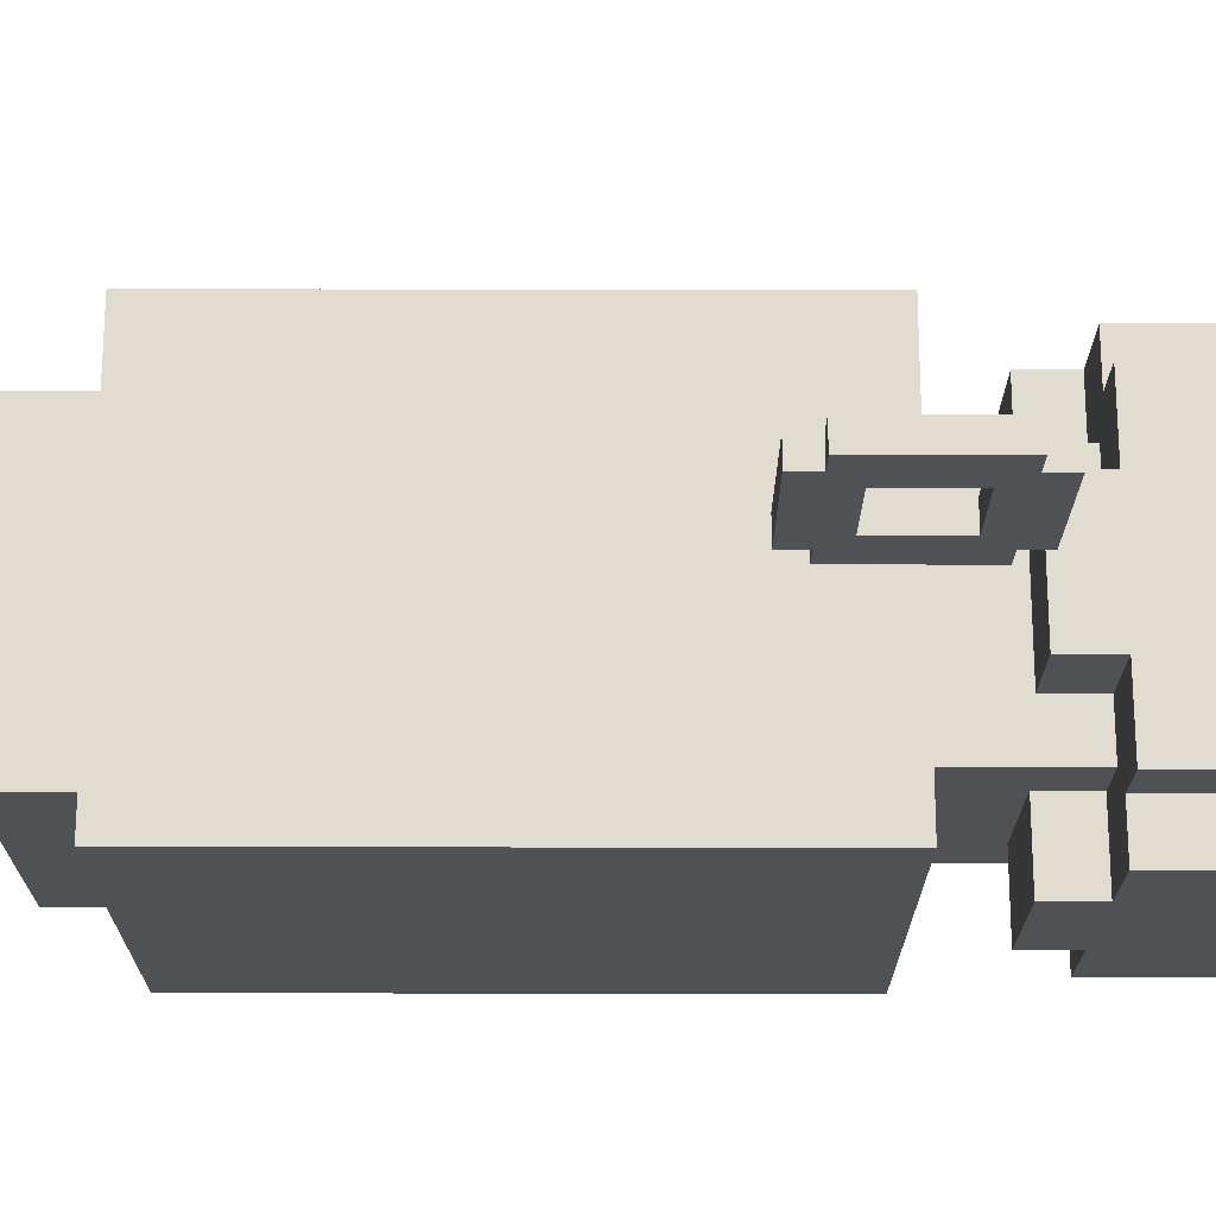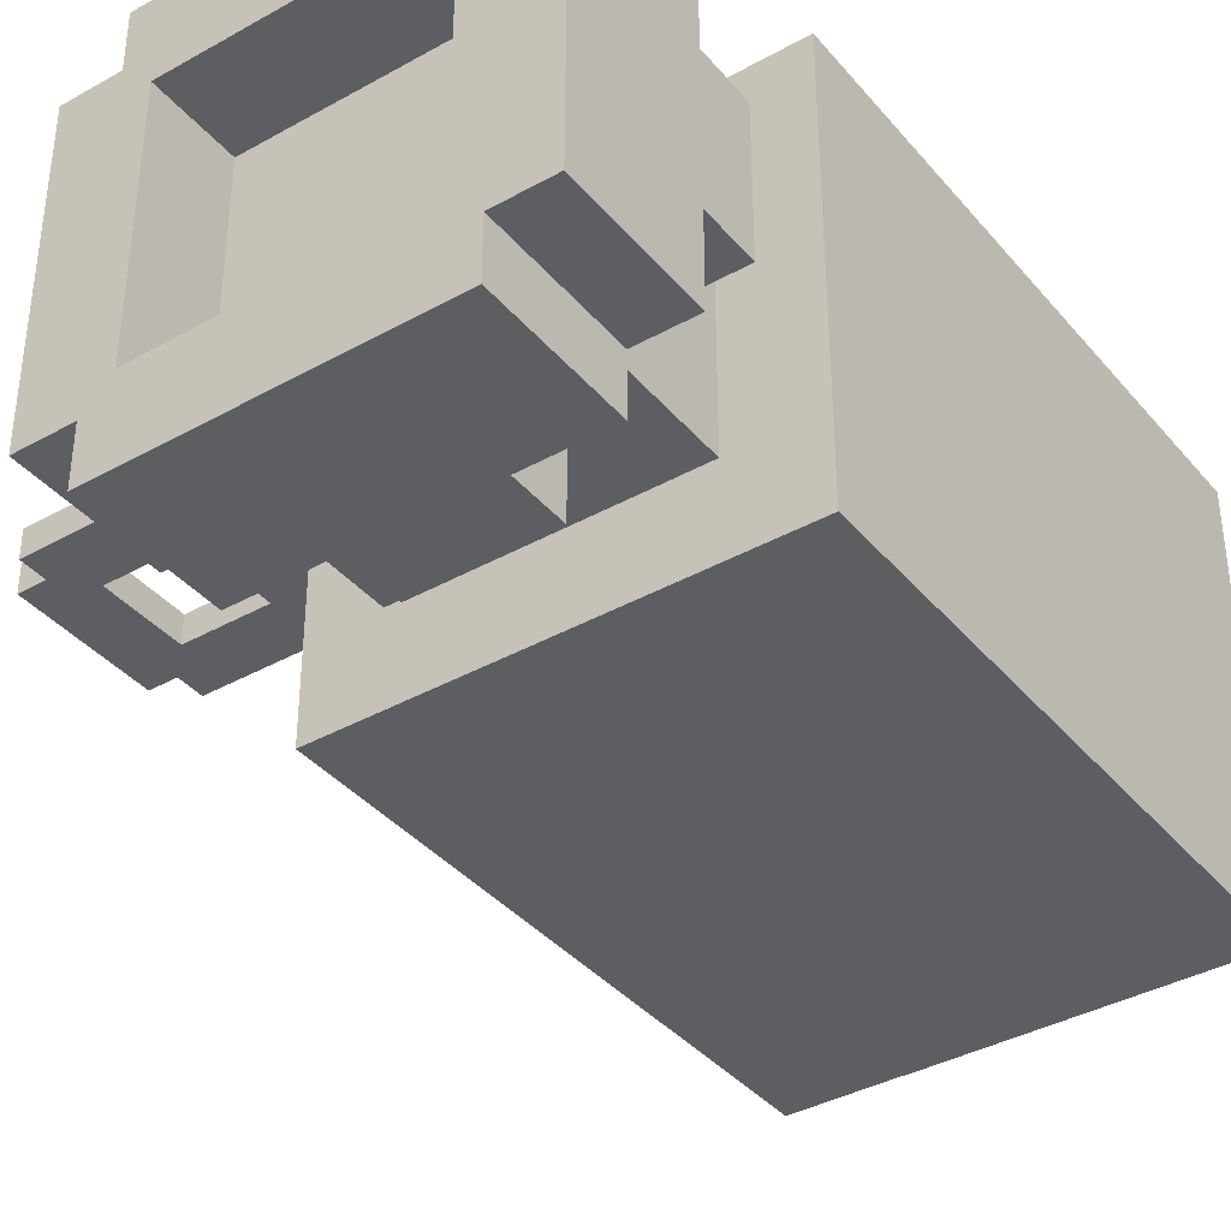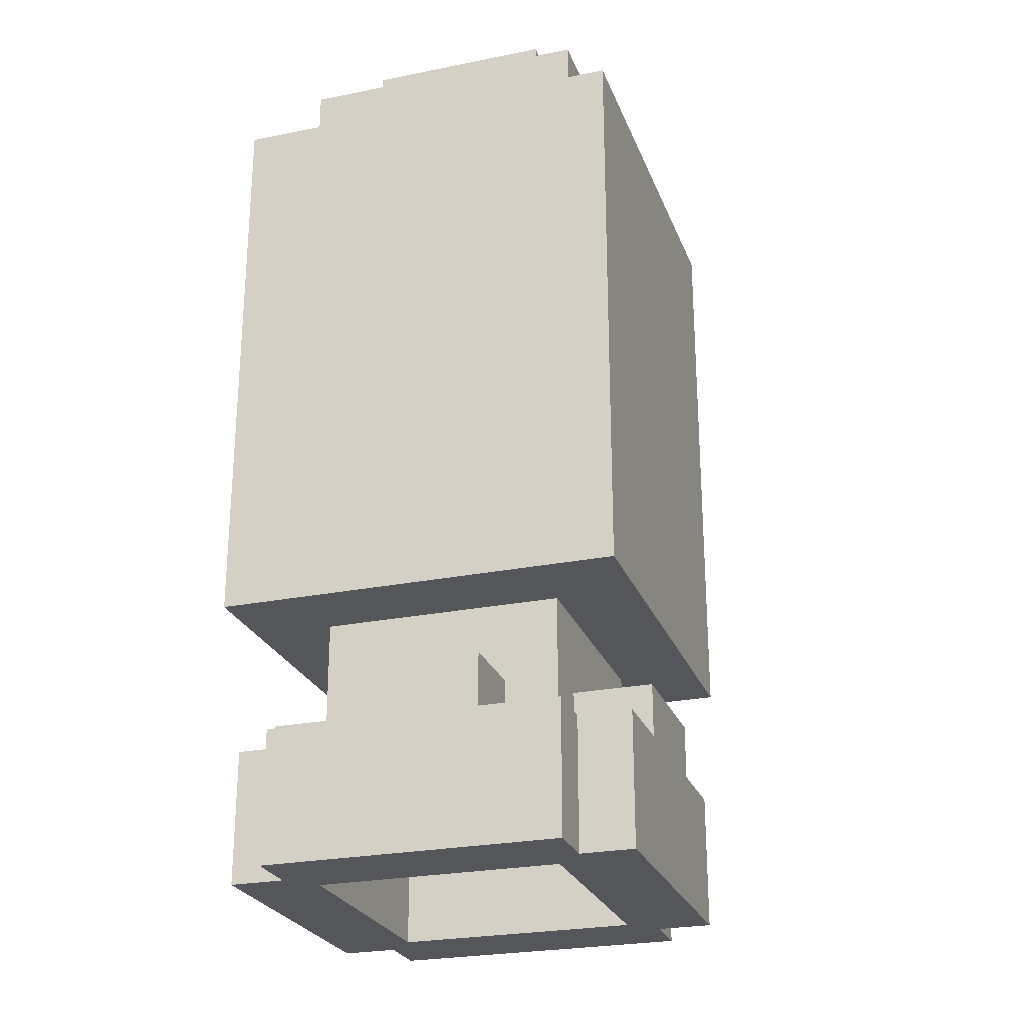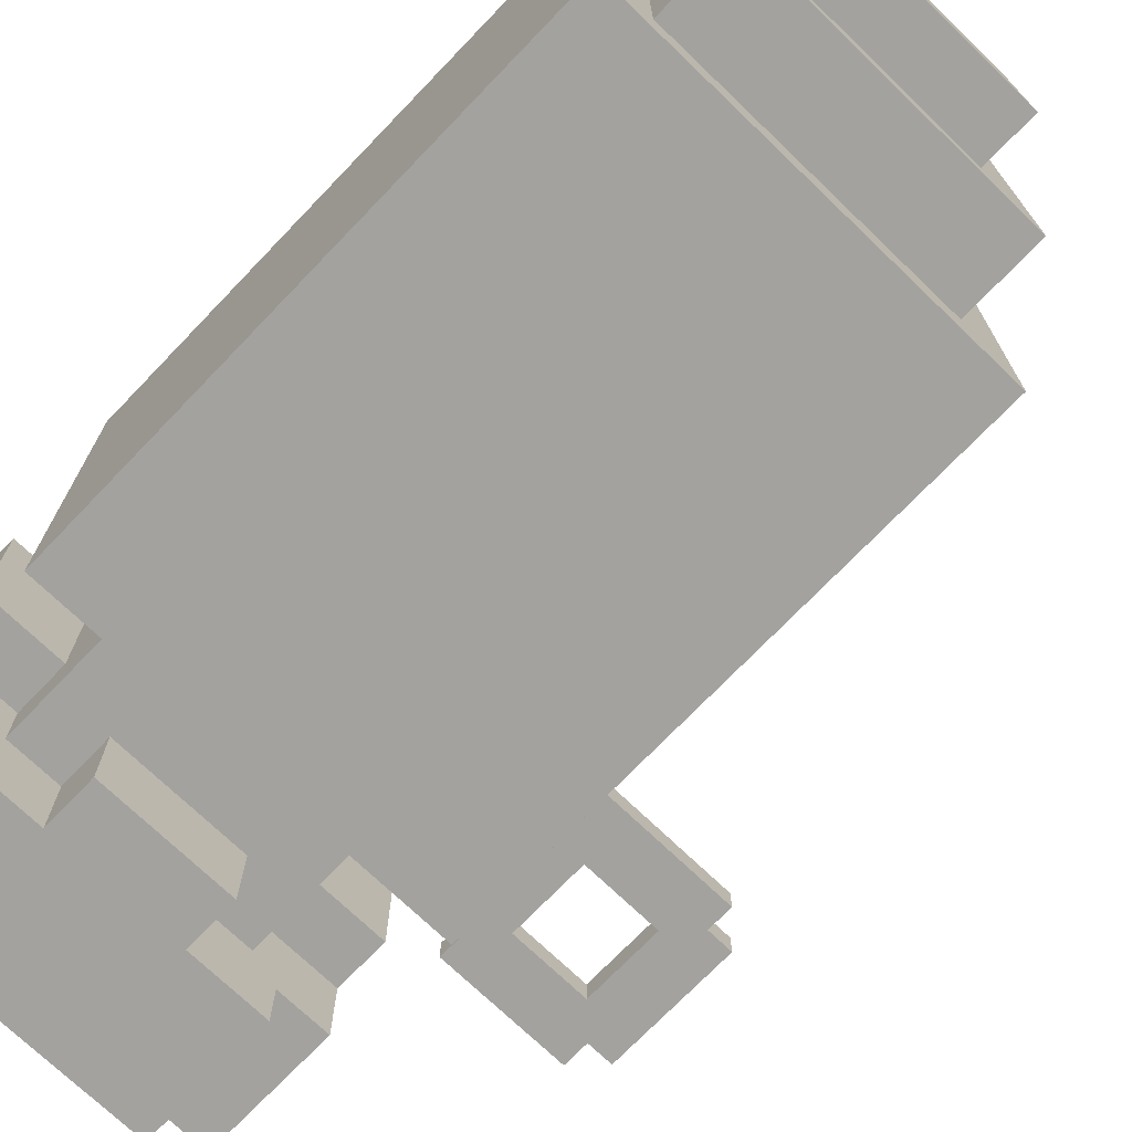
<metadata>
{"format":"obj","ext":"obj","renderer":"f3d","projection":"perspective","resolution":1024,"background":"white","views":[{"elev":-20.2,"azim":89.8,"up":"+Y"},{"elev":-38.1,"azim":-144.7,"up":"+Y"},{"elev":-25.4,"azim":-72.0,"up":"+Z"},{"elev":-72.6,"azim":-43.9,"up":"+Y"}]}
</metadata>
<code>
g NUCLEAR GRENADE
v -0.075 -0.055 -0.1184
v -0.075 -0.055 -0.1684
v -0.075 0.055 -0.1684
v -0.075 -0.025 -0.1184
v -0.075 0.025 -0.1184
v -0.075 0.055 -0.1184
v -0.075 -0.025 -0.0984
v -0.075 0.025 -0.0984
v -0.075 -0.075 0.1416
v -0.075 -0.075 -0.0684
v -0.075 0.075 -0.0684
v -0.075 0.075 0.1416
v -0.055 -0.075 -0.1184
v -0.055 -0.075 -0.1684
v -0.055 -0.055 -0.1684
v -0.055 -0.055 -0.1184
v -0.055 0.055 -0.1184
v -0.055 0.055 -0.1684
v -0.055 0.075 -0.1684
v -0.055 0.075 -0.1184
v -0.055 -0.055 0.1716
v -0.055 -0.055 0.1416
v -0.055 0.055 0.1416
v -0.055 0.055 0.1716
v -0.045 -0.025 -0.0984
v -0.045 -0.045 -0.1184
v -0.045 -0.025 -0.1184
v -0.045 -0.045 -0.0684
v -0.045 0.025 -0.0984
v -0.045 0.045 -0.0684
v -0.045 0.045 -0.1184
v -0.045 0.025 -0.1184
v -0.035 -0.035 0.1916
v -0.035 -0.035 0.1716
v -0.035 0.035 0.1716
v -0.035 0.035 0.1916
v -0.025 -0.075 -0.0984
v -0.025 -0.075 -0.1184
v -0.025 -0.045 -0.1184
v -0.025 -0.045 -0.0984
v -0.025 0.045 -0.0984
v -0.025 0.045 -0.1184
v -0.025 0.075 -0.1184
v -0.025 0.075 -0.0984
v 0.045 -0.045 -0.1384
v 0.045 -0.045 -0.1684
v 0.045 0.045 -0.1684
v 0.045 0.045 -0.1384
v 0.085 -0.005 -0.0384
v 0.085 -0.005 -0.0884
v 0.085 0.005 -0.0884
v 0.085 0.005 -0.0384
v 0.095 -0.005 -0.0884
v 0.095 -0.005 -0.0984
v 0.095 0.005 -0.0984
v 0.095 0.005 -0.0884
v 0.095 -0.005 -0.0284
v 0.095 -0.005 -0.0384
v 0.095 0.005 -0.0384
v 0.095 0.005 -0.0284
v 0.135 -0.005 -0.0484
v 0.135 -0.005 -0.0784
v 0.135 0.005 -0.0784
v 0.135 0.005 -0.0484
v -0.045 -0.045 -0.1684
v -0.045 -0.045 -0.1384
v -0.045 0.045 -0.1684
v -0.045 0.045 -0.1384
v 0.025 -0.075 -0.1184
v 0.025 -0.075 -0.0984
v 0.025 -0.045 -0.1184
v 0.025 -0.045 -0.0984
v 0.025 0.045 -0.1184
v 0.025 0.045 -0.0984
v 0.025 0.075 -0.1184
v 0.025 0.075 -0.0984
v 0.035 -0.035 0.1716
v 0.035 -0.035 0.1916
v 0.035 0.035 0.1716
v 0.035 0.035 0.1916
v 0.045 -0.045 -0.1184
v 0.045 -0.025 -0.0984
v 0.045 -0.025 -0.1184
v 0.045 -0.045 -0.0684
v 0.045 0.025 -0.0984
v 0.045 0.045 -0.0684
v 0.045 0.045 -0.1184
v 0.045 0.025 -0.1184
v 0.055 -0.075 -0.1684
v 0.055 -0.075 -0.1184
v 0.055 -0.055 -0.1684
v 0.055 -0.055 -0.1184
v 0.055 0.055 -0.1684
v 0.055 0.055 -0.1184
v 0.055 0.075 -0.1684
v 0.055 0.075 -0.1184
v 0.055 -0.055 0.1416
v 0.055 -0.055 0.1716
v 0.055 0.055 0.1416
v 0.055 0.055 0.1716
v 0.075 -0.055 -0.1684
v 0.075 -0.055 -0.1184
v 0.075 0.055 -0.1684
v 0.075 -0.025 -0.1184
v 0.075 0.025 -0.1184
v 0.075 0.055 -0.1184
v 0.075 -0.025 -0.0984
v 0.075 0.025 -0.0984
v 0.075 -0.075 -0.0684
v 0.075 -0.075 0.1416
v 0.075 0.075 -0.0684
v 0.075 0.075 0.1416
v 0.105 -0.005 -0.0784
v 0.105 -0.005 -0.0484
v 0.105 0.005 -0.0784
v 0.105 0.005 -0.0484
v 0.145 -0.005 -0.0984
v 0.145 -0.005 -0.0884
v 0.145 0.005 -0.0984
v 0.145 0.005 -0.0884
v 0.145 -0.005 -0.0384
v 0.145 -0.005 -0.0284
v 0.145 0.005 -0.0384
v 0.145 0.005 -0.0284
v 0.155 -0.005 -0.0884
v 0.155 -0.005 -0.0384
v 0.155 0.005 -0.0884
v 0.155 0.005 -0.0384
v -0.025 -0.075 -0.1184
v -0.055 -0.075 -0.1684
v -0.055 -0.075 -0.1184
v 0.025 -0.075 -0.1184
v -0.025 -0.075 -0.0984
v 0.025 -0.075 -0.0984
v 0.055 -0.075 -0.1684
v 0.055 -0.075 -0.1184
v 0.075 -0.075 -0.0684
v -0.075 -0.075 -0.0684
v -0.075 -0.075 0.1416
v 0.075 -0.075 0.1416
v -0.055 -0.055 -0.1684
v -0.075 -0.055 -0.1684
v -0.075 -0.055 -0.1184
v -0.055 -0.055 -0.1184
v 0.055 -0.055 0.1416
v -0.055 -0.055 0.1416
v -0.055 -0.055 0.1716
v 0.055 -0.055 0.1716
v 0.075 -0.055 -0.1684
v 0.055 -0.055 -0.1684
v 0.055 -0.055 -0.1184
v 0.075 -0.055 -0.1184
v -0.025 -0.045 -0.1184
v -0.045 -0.045 -0.1184
v -0.045 -0.045 -0.0684
v -0.025 -0.045 -0.0984
v 0.025 -0.045 -0.0984
v 0.045 -0.045 -0.0684
v 0.045 -0.045 -0.1184
v 0.025 -0.045 -0.1184
v 0.035 -0.035 0.1716
v -0.035 -0.035 0.1716
v -0.035 -0.035 0.1916
v 0.035 -0.035 0.1916
v -0.045 -0.025 -0.1184
v -0.075 -0.025 -0.1184
v -0.075 -0.025 -0.0984
v -0.045 -0.025 -0.0984
v 0.075 -0.025 -0.1184
v 0.045 -0.025 -0.1184
v 0.045 -0.025 -0.0984
v 0.075 -0.025 -0.0984
v 0.095 -0.005 -0.0884
v 0.085 -0.005 -0.0884
v 0.085 -0.005 -0.0384
v 0.095 -0.005 -0.0384
v 0.105 -0.005 -0.0784
v 0.095 -0.005 -0.0984
v 0.095 -0.005 -0.0284
v 0.105 -0.005 -0.0484
v 0.135 -0.005 -0.0784
v 0.135 -0.005 -0.0484
v 0.145 -0.005 -0.0984
v 0.145 -0.005 -0.0884
v 0.145 -0.005 -0.0384
v 0.145 -0.005 -0.0284
v 0.155 -0.005 -0.0884
v 0.155 -0.005 -0.0384
v 0.045 0.045 -0.1684
v -0.045 0.045 -0.1684
v -0.045 0.045 -0.1384
v 0.045 0.045 -0.1384
v -0.045 -0.045 -0.1684
v 0.045 -0.045 -0.1684
v -0.045 -0.045 -0.1384
v 0.045 -0.045 -0.1384
v 0.085 0.005 -0.0884
v 0.095 0.005 -0.0884
v 0.085 0.005 -0.0384
v 0.095 0.005 -0.0384
v 0.105 0.005 -0.0784
v 0.095 0.005 -0.0984
v 0.095 0.005 -0.0284
v 0.105 0.005 -0.0484
v 0.135 0.005 -0.0784
v 0.135 0.005 -0.0484
v 0.145 0.005 -0.0984
v 0.145 0.005 -0.0884
v 0.145 0.005 -0.0384
v 0.145 0.005 -0.0284
v 0.155 0.005 -0.0884
v 0.155 0.005 -0.0384
v -0.075 0.025 -0.1184
v -0.045 0.025 -0.1184
v -0.075 0.025 -0.0984
v -0.045 0.025 -0.0984
v 0.045 0.025 -0.1184
v 0.075 0.025 -0.1184
v 0.045 0.025 -0.0984
v 0.075 0.025 -0.0984
v -0.035 0.035 0.1716
v 0.035 0.035 0.1716
v -0.035 0.035 0.1916
v 0.035 0.035 0.1916
v -0.045 0.045 -0.1184
v -0.025 0.045 -0.1184
v -0.045 0.045 -0.0684
v -0.025 0.045 -0.0984
v 0.025 0.045 -0.0984
v 0.045 0.045 -0.0684
v 0.045 0.045 -0.1184
v 0.025 0.045 -0.1184
v -0.075 0.055 -0.1684
v -0.055 0.055 -0.1684
v -0.075 0.055 -0.1184
v -0.055 0.055 -0.1184
v -0.055 0.055 0.1416
v 0.055 0.055 0.1416
v -0.055 0.055 0.1716
v 0.055 0.055 0.1716
v 0.055 0.055 -0.1684
v 0.075 0.055 -0.1684
v 0.055 0.055 -0.1184
v 0.075 0.055 -0.1184
v -0.055 0.075 -0.1684
v -0.025 0.075 -0.1184
v -0.055 0.075 -0.1184
v 0.025 0.075 -0.1184
v -0.025 0.075 -0.0984
v 0.025 0.075 -0.0984
v 0.055 0.075 -0.1684
v 0.055 0.075 -0.1184
v -0.075 0.075 -0.0684
v 0.075 0.075 -0.0684
v -0.075 0.075 0.1416
v 0.075 0.075 0.1416
v -0.055 -0.055 -0.1684
v -0.055 -0.075 -0.1684
v 0.055 -0.075 -0.1684
v 0.055 -0.055 -0.1684
v -0.045 -0.045 -0.1684
v -0.075 -0.055 -0.1684
v 0.075 -0.055 -0.1684
v 0.045 -0.045 -0.1684
v -0.045 0.045 -0.1684
v 0.045 0.045 -0.1684
v -0.075 0.055 -0.1684
v -0.055 0.055 -0.1684
v 0.055 0.055 -0.1684
v 0.075 0.055 -0.1684
v -0.055 0.075 -0.1684
v 0.055 0.075 -0.1684
v -0.045 0.045 -0.1384
v -0.045 -0.045 -0.1384
v 0.045 -0.045 -0.1384
v 0.045 0.045 -0.1384
v 0.095 0.005 -0.0984
v 0.095 -0.005 -0.0984
v 0.145 -0.005 -0.0984
v 0.145 0.005 -0.0984
v 0.085 0.005 -0.0884
v 0.085 -0.005 -0.0884
v 0.095 -0.005 -0.0884
v 0.095 0.005 -0.0884
v 0.145 0.005 -0.0884
v 0.145 -0.005 -0.0884
v 0.155 -0.005 -0.0884
v 0.155 0.005 -0.0884
v -0.045 -0.045 -0.0684
v -0.075 -0.075 -0.0684
v 0.075 -0.075 -0.0684
v 0.045 -0.045 -0.0684
v -0.045 0.045 -0.0684
v 0.045 0.045 -0.0684
v -0.075 0.075 -0.0684
v 0.075 0.075 -0.0684
v 0.105 0.005 -0.0484
v 0.105 -0.005 -0.0484
v 0.135 -0.005 -0.0484
v 0.135 0.005 -0.0484
v -0.055 -0.075 -0.1184
v -0.055 -0.055 -0.1184
v -0.025 -0.075 -0.1184
v -0.045 -0.045 -0.1184
v -0.075 -0.055 -0.1184
v -0.025 -0.045 -0.1184
v -0.075 -0.025 -0.1184
v -0.045 -0.025 -0.1184
v 0.025 -0.075 -0.1184
v 0.055 -0.055 -0.1184
v 0.055 -0.075 -0.1184
v 0.025 -0.045 -0.1184
v 0.075 -0.055 -0.1184
v 0.045 -0.045 -0.1184
v 0.045 -0.025 -0.1184
v 0.075 -0.025 -0.1184
v -0.075 0.025 -0.1184
v -0.045 0.045 -0.1184
v -0.045 0.025 -0.1184
v -0.075 0.055 -0.1184
v -0.025 0.045 -0.1184
v -0.055 0.055 -0.1184
v -0.055 0.075 -0.1184
v -0.025 0.075 -0.1184
v 0.045 0.025 -0.1184
v 0.045 0.045 -0.1184
v 0.075 0.025 -0.1184
v 0.055 0.055 -0.1184
v 0.025 0.045 -0.1184
v 0.075 0.055 -0.1184
v 0.025 0.075 -0.1184
v 0.055 0.075 -0.1184
v -0.025 -0.075 -0.0984
v -0.025 -0.045 -0.0984
v 0.025 -0.075 -0.0984
v 0.025 -0.045 -0.0984
v -0.075 -0.025 -0.0984
v -0.075 0.025 -0.0984
v -0.045 -0.025 -0.0984
v -0.045 0.025 -0.0984
v 0.045 -0.025 -0.0984
v 0.045 0.025 -0.0984
v 0.075 -0.025 -0.0984
v 0.075 0.025 -0.0984
v -0.025 0.045 -0.0984
v -0.025 0.075 -0.0984
v 0.025 0.045 -0.0984
v 0.025 0.075 -0.0984
v 0.105 -0.005 -0.0784
v 0.105 0.005 -0.0784
v 0.135 -0.005 -0.0784
v 0.135 0.005 -0.0784
v 0.085 -0.005 -0.0384
v 0.085 0.005 -0.0384
v 0.095 -0.005 -0.0384
v 0.095 0.005 -0.0384
v 0.145 -0.005 -0.0384
v 0.145 0.005 -0.0384
v 0.155 -0.005 -0.0384
v 0.155 0.005 -0.0384
v 0.095 -0.005 -0.0284
v 0.095 0.005 -0.0284
v 0.145 -0.005 -0.0284
v 0.145 0.005 -0.0284
v -0.075 -0.075 0.1416
v -0.055 -0.055 0.1416
v 0.075 -0.075 0.1416
v 0.055 -0.055 0.1416
v -0.055 0.055 0.1416
v 0.055 0.055 0.1416
v -0.075 0.075 0.1416
v 0.075 0.075 0.1416
v -0.055 -0.055 0.1716
v -0.035 -0.035 0.1716
v 0.055 -0.055 0.1716
v 0.035 -0.035 0.1716
v -0.035 0.035 0.1716
v 0.035 0.035 0.1716
v -0.055 0.055 0.1716
v 0.055 0.055 0.1716
v -0.035 -0.035 0.1916
v -0.035 0.035 0.1916
v 0.035 -0.035 0.1916
v 0.035 0.035 0.1916
f -382 -383 -384
f -382 -384 -381
f -382 -381 -380
f -382 -380 -379
f -380 -381 -378
f -380 -378 -377
f -374 -375 -376
f -374 -376 -373
f -370 -371 -372
f -370 -372 -369
f -366 -367 -368
f -366 -368 -365
f -362 -363 -364
f -362 -364 -361
f -358 -359 -360
f -360 -359 -357
f -356 -360 -357
f -356 -357 -355
f -354 -356 -355
f -354 -353 -356
f -350 -351 -352
f -350 -352 -349
f -346 -347 -348
f -346 -348 -345
f -342 -343 -344
f -342 -344 -341
f -338 -339 -340
f -338 -340 -337
f -334 -335 -336
f -334 -336 -333
f -330 -331 -332
f -330 -332 -329
f -326 -327 -328
f -326 -328 -325
f -322 -323 -324
f -322 -324 -321
f -318 -319 -320
f -318 -317 -319
f -314 -315 -316
f -314 -313 -315
f -310 -311 -312
f -310 -309 -311
f -306 -307 -308
f -306 -305 -307
f -302 -303 -304
f -303 -301 -304
f -300 -301 -303
f -300 -299 -301
f -298 -299 -300
f -298 -300 -297
f -294 -295 -296
f -294 -293 -295
f -290 -291 -292
f -290 -289 -291
f -286 -287 -288
f -286 -285 -287
f -282 -283 -284
f -282 -281 -283
f -282 -280 -281
f -282 -279 -280
f -280 -278 -281
f -280 -277 -278
f -274 -275 -276
f -274 -273 -275
f -270 -271 -272
f -270 -269 -271
f -266 -267 -268
f -266 -265 -267
f -262 -263 -264
f -262 -261 -263
f -258 -259 -260
f -258 -257 -259
f -254 -255 -256
f -256 -255 -253
f -252 -256 -253
f -252 -253 -251
f -253 -255 -250
f -253 -250 -249
f -246 -247 -248
f -246 -248 -245
f -242 -243 -244
f -242 -244 -241
f -238 -239 -240
f -238 -240 -237
f -234 -235 -236
f -234 -236 -233
f -230 -231 -232
f -230 -232 -229
f -230 -229 -228
f -230 -228 -227
f -228 -226 -227
f -228 -225 -226
f -222 -223 -224
f -222 -224 -221
f -218 -219 -220
f -218 -220 -217
f -214 -215 -216
f -214 -216 -213
f -210 -211 -212
f -210 -212 -209
f -209 -212 -208
f -212 -207 -208
f -206 -209 -208
f -206 -208 -205
f -208 -207 -204
f -206 -205 -203
f -204 -207 -202
f -203 -204 -202
f -203 -202 -201
f -206 -203 -200
f -203 -201 -200
f -206 -200 -199
f -200 -201 -198
f -200 -198 -197
f -194 -195 -196
f -194 -196 -193
f -190 -191 -192
f -190 -189 -191
f -186 -187 -188
f -186 -185 -187
f -185 -184 -187
f -187 -184 -183
f -182 -184 -185
f -182 -181 -184
f -184 -180 -183
f -182 -179 -181
f -180 -178 -183
f -179 -178 -180
f -179 -177 -178
f -182 -176 -179
f -179 -176 -177
f -182 -175 -176
f -176 -174 -177
f -176 -173 -174
f -170 -171 -172
f -170 -169 -171
f -166 -167 -168
f -166 -165 -167
f -162 -163 -164
f -162 -161 -163
f -158 -159 -160
f -158 -157 -159
f -158 -156 -157
f -158 -155 -156
f -156 -155 -154
f -156 -154 -153
f -150 -151 -152
f -150 -149 -151
f -146 -147 -148
f -146 -145 -147
f -142 -143 -144
f -142 -141 -143
f -138 -139 -140
f -139 -137 -140
f -136 -137 -139
f -136 -135 -137
f -137 -134 -140
f -137 -133 -134
f -130 -131 -132
f -130 -129 -131
f -126 -127 -128
f -126 -128 -125
f -125 -128 -124
f -128 -123 -124
f -122 -125 -124
f -122 -124 -121
f -124 -123 -120
f -122 -121 -119
f -120 -123 -118
f -119 -120 -118
f -119 -118 -117
f -122 -119 -116
f -119 -117 -116
f -122 -116 -115
f -116 -117 -114
f -116 -114 -113
f -110 -111 -112
f -110 -112 -109
f -106 -107 -108
f -106 -108 -105
f -102 -103 -104
f -102 -104 -101
f -98 -99 -100
f -98 -100 -97
f -94 -95 -96
f -94 -96 -93
f -96 -95 -92
f -94 -93 -91
f -92 -95 -90
f -91 -92 -90
f -94 -91 -89
f -91 -90 -89
f -86 -87 -88
f -86 -88 -85
f -82 -83 -84
f -82 -81 -83
f -83 -81 -80
f -82 -79 -81
f -81 -78 -80
f -81 -77 -78
f -74 -75 -76
f -75 -73 -76
f -72 -73 -75
f -72 -71 -73
f -72 -70 -71
f -72 -69 -70
f -66 -67 -68
f -67 -65 -68
f -64 -65 -67
f -64 -63 -65
f -64 -62 -63
f -64 -61 -62
f -58 -59 -60
f -58 -57 -59
f -59 -57 -56
f -58 -55 -57
f -57 -54 -56
f -57 -53 -54
f -50 -51 -52
f -50 -49 -51
f -46 -47 -48
f -46 -45 -47
f -42 -43 -44
f -42 -41 -43
f -38 -39 -40
f -38 -37 -39
f -34 -35 -36
f -34 -33 -35
f -30 -31 -32
f -30 -29 -31
f -26 -27 -28
f -26 -25 -27
f -22 -23 -24
f -22 -21 -23
f -18 -19 -20
f -18 -17 -19
f -19 -16 -20
f -18 -15 -17
f -16 -14 -20
f -15 -14 -16
f -18 -13 -15
f -15 -13 -14
f -10 -11 -12
f -10 -9 -11
f -11 -8 -12
f -10 -7 -9
f -8 -6 -12
f -7 -6 -8
f -10 -5 -7
f -7 -5 -6
f -2 -3 -4
f -2 -1 -3

</code>
